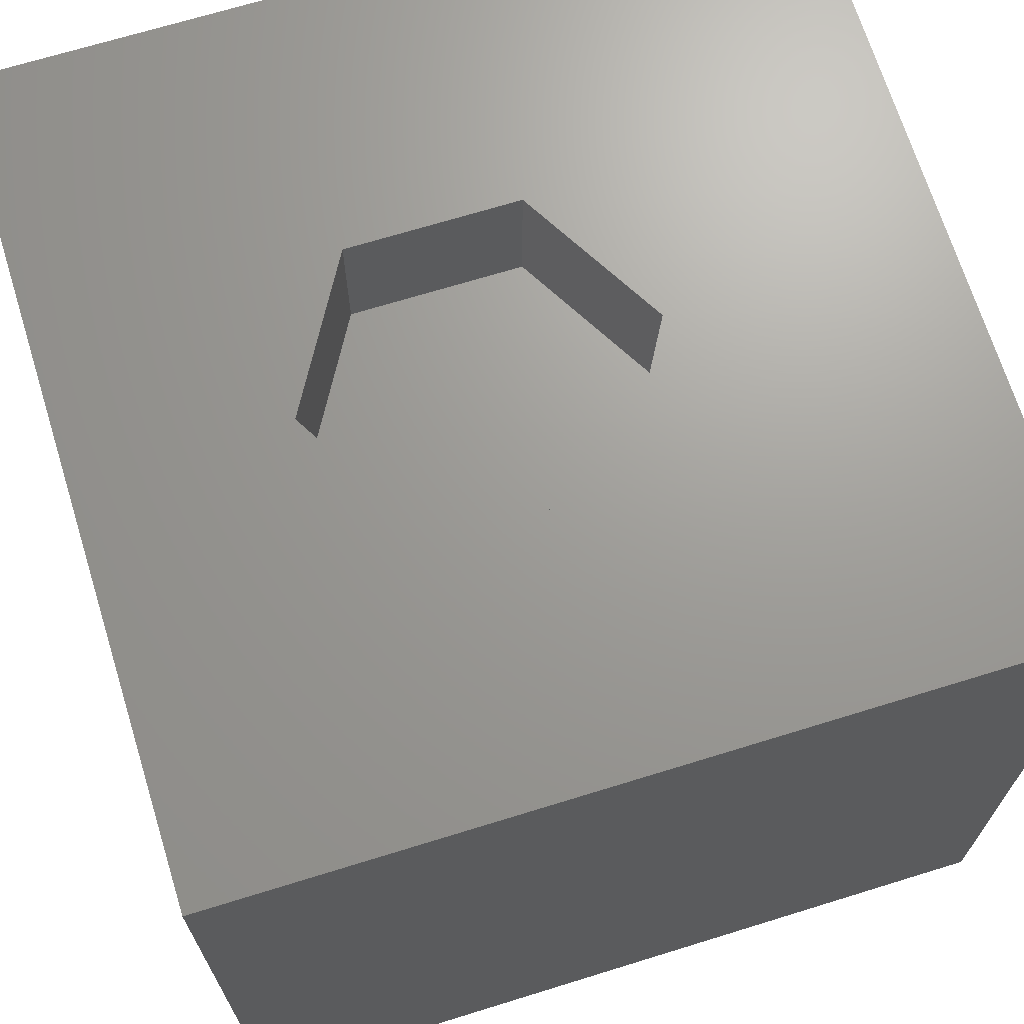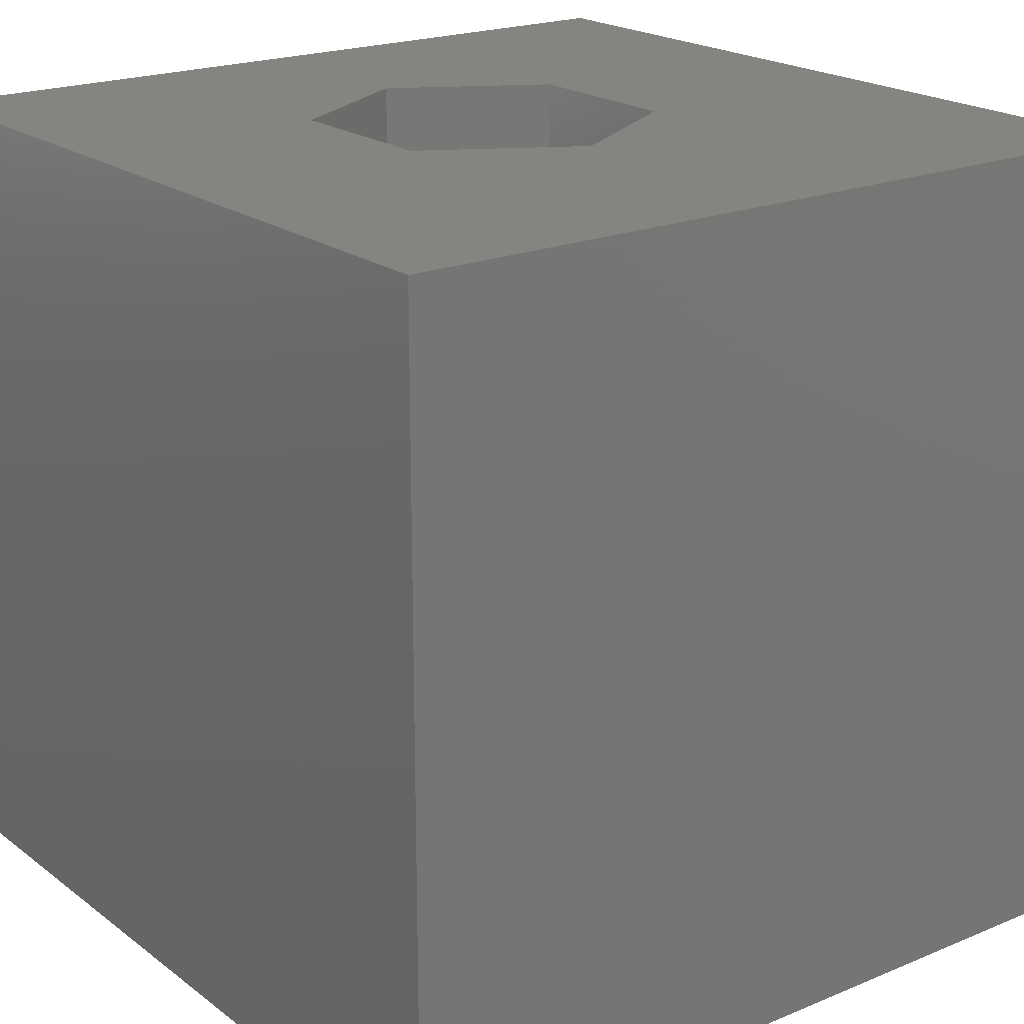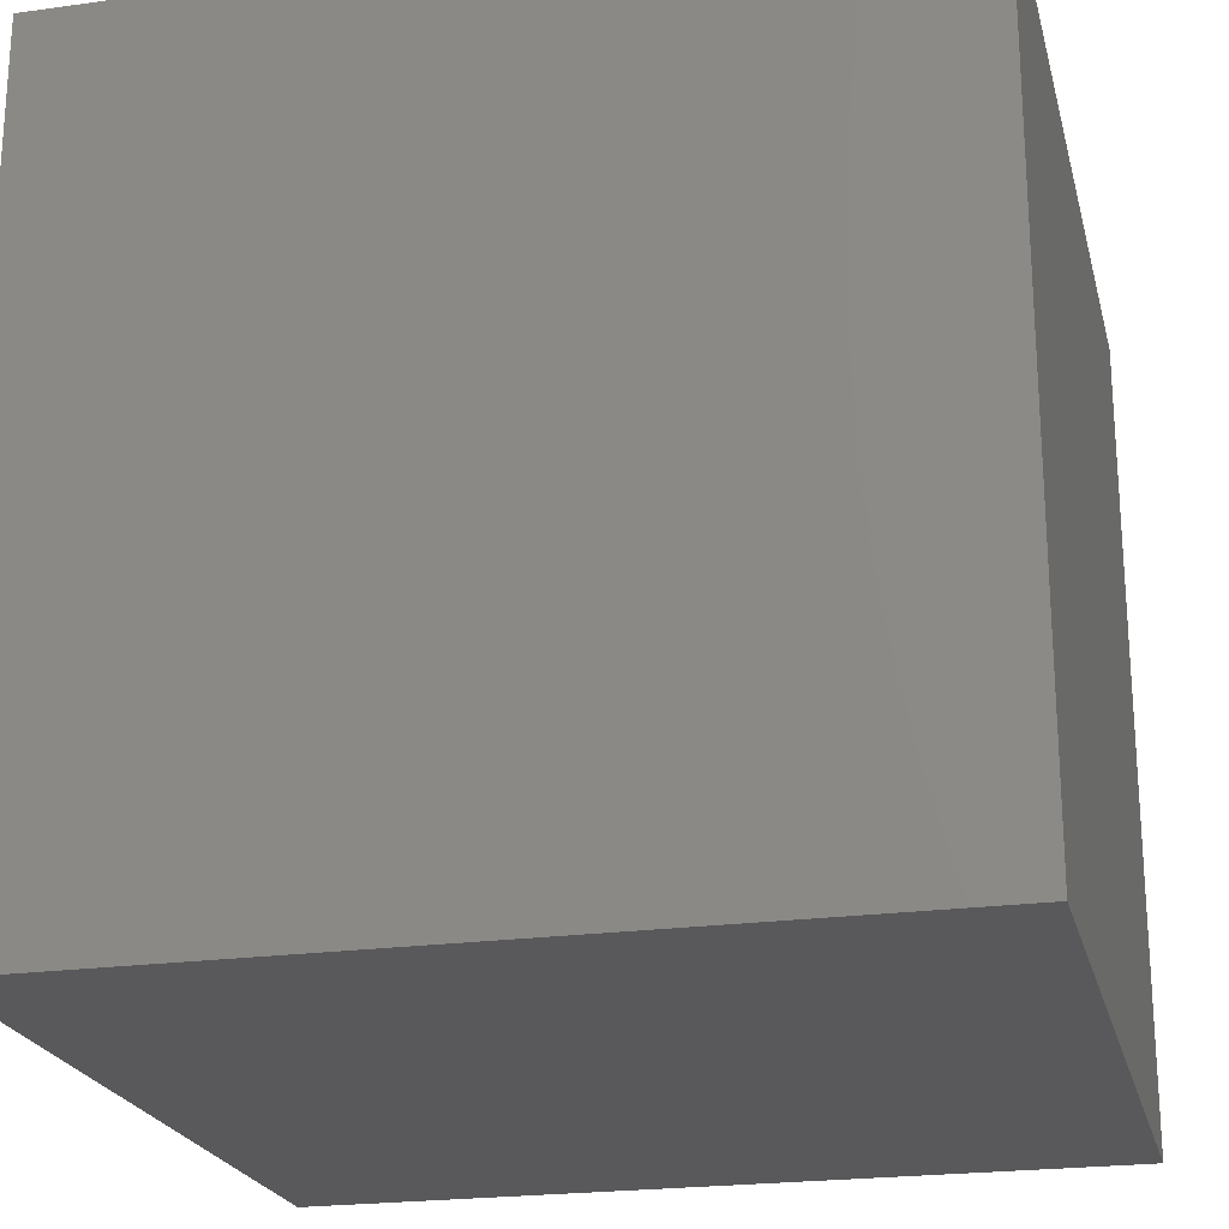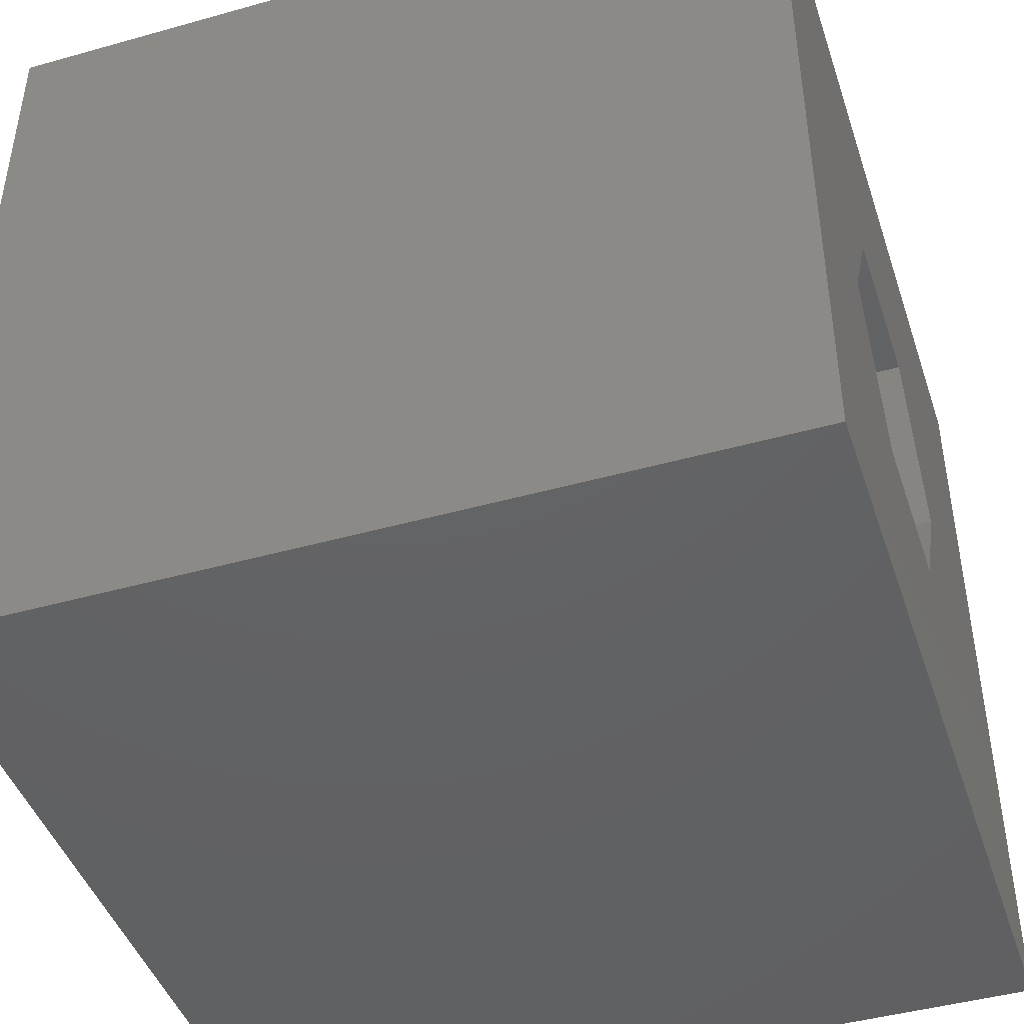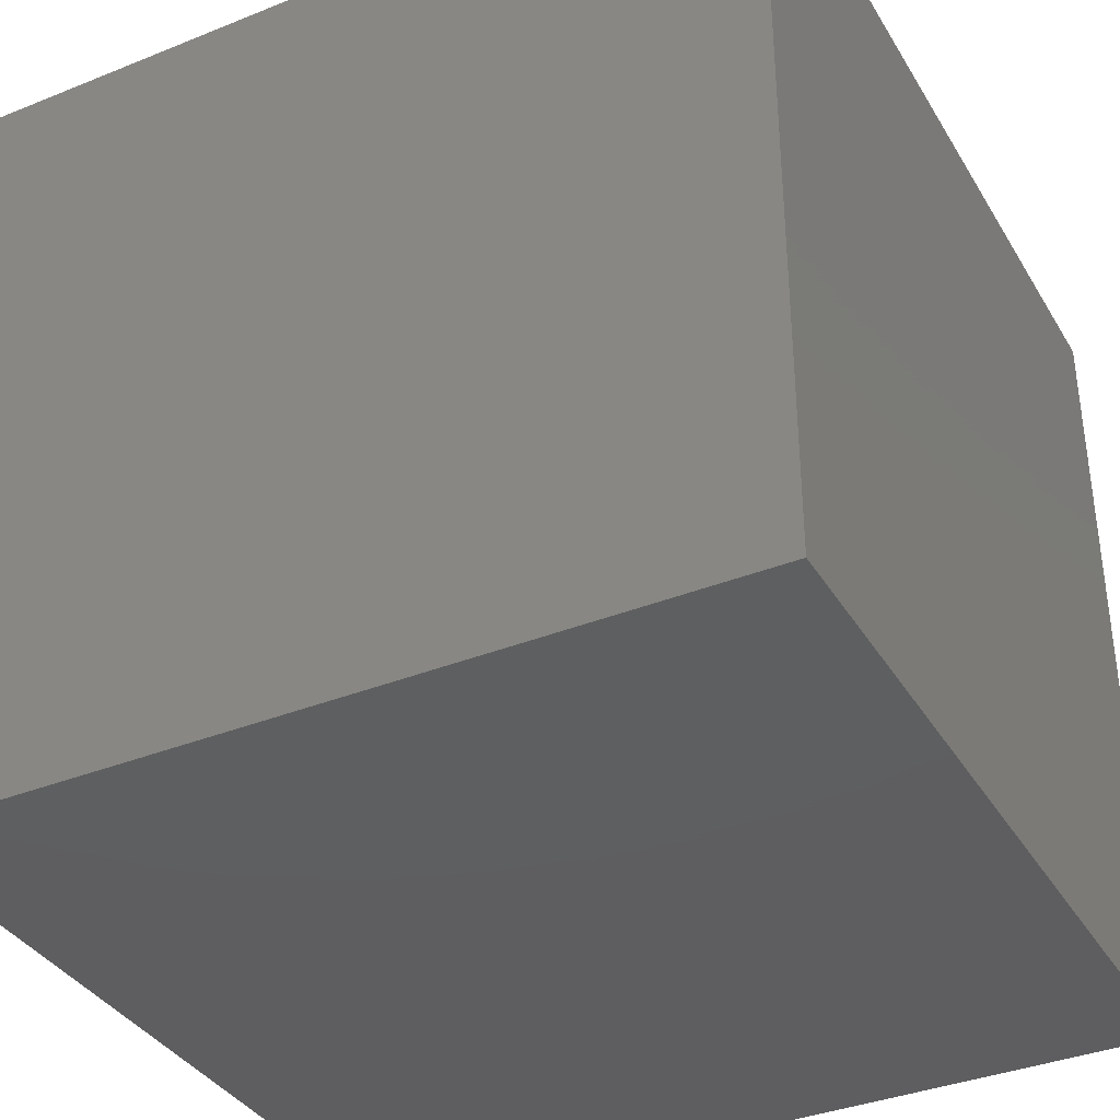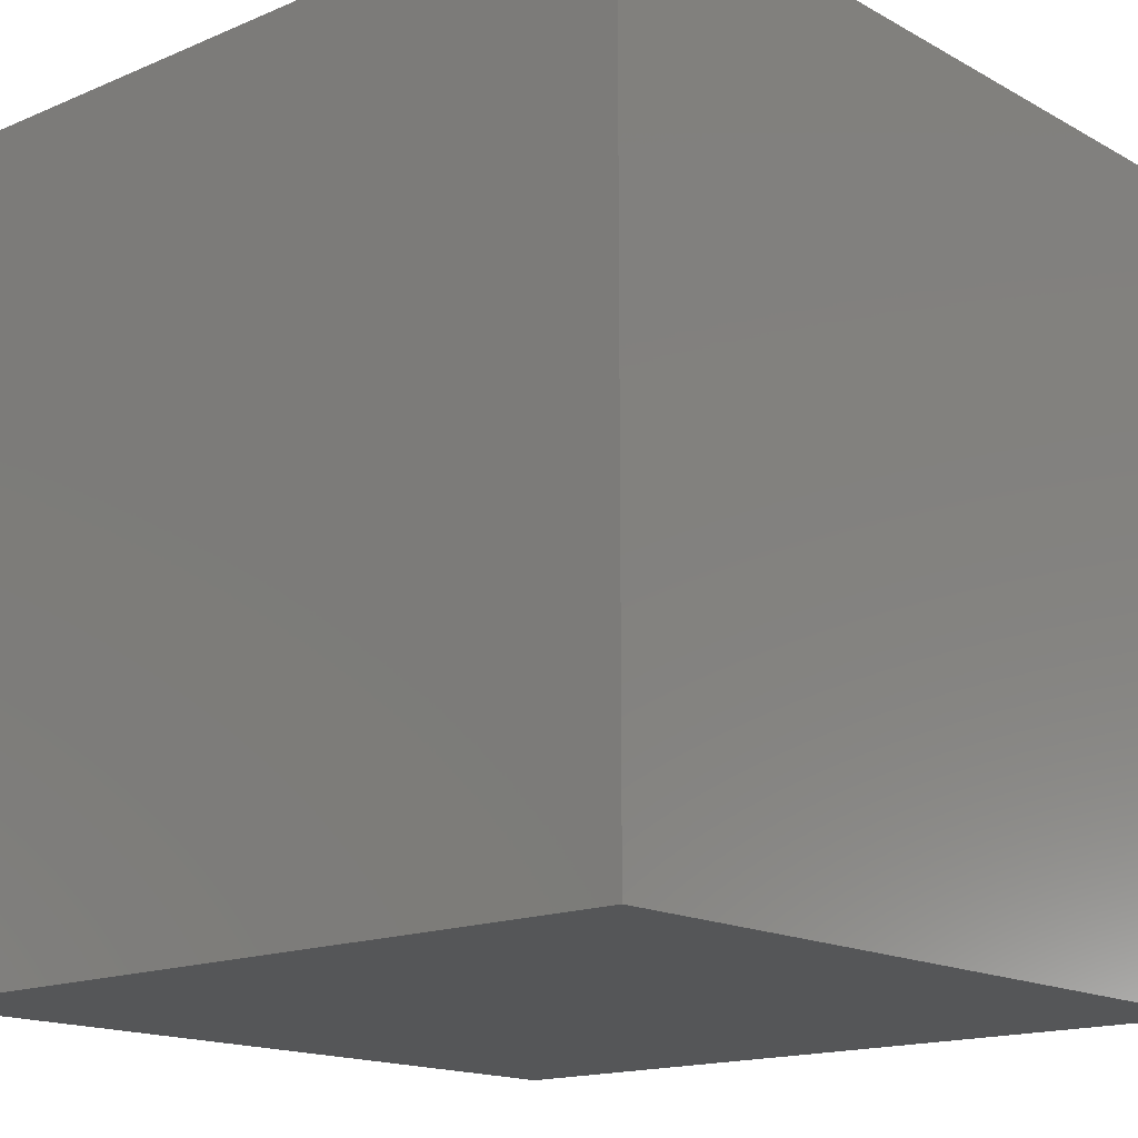
<metadata>
{"format":"stl","ext":"stl","renderer":"f3d","projection":"perspective","resolution":1024,"background":"white","views":[{"elev":69.0,"azim":-17.2,"up":"+Z"},{"elev":20.4,"azim":53.0,"up":"+Z"},{"elev":-22.3,"azim":103.5,"up":"+Y"},{"elev":-44.6,"azim":-71.9,"up":"+Y"},{"elev":-36.7,"azim":117.5,"up":"+Z"},{"elev":-15.9,"azim":-138.7,"up":"+Z"}]}
</metadata>
<code>
# stl→obj: 20 verts, 36 faces
v 0 10 10
v 0 10 0
v 0 0 10
v 0 0 0
v 10 10 10
v 6.681 4.876 10
v 10 0 10
v 5.642 3.076 10
v 3.564 3.076 10
v 2.526 4.876 10
v 3.564 6.675 10
v 5.642 6.675 10
v 10 10 0
v 10 0 0
v 2.526 4.876 8.334
v 3.564 6.675 8.334
v 5.642 6.675 8.334
v 6.681 4.876 8.334
v 5.642 3.076 8.334
v 3.564 3.076 8.334
f 1 2 3
f 3 2 4
f 5 6 7
f 7 6 8
f 7 8 3
f 8 9 3
f 3 9 10
f 3 10 1
f 1 10 11
f 1 11 5
f 5 11 12
f 5 12 6
f 13 5 14
f 14 5 7
f 2 13 4
f 4 13 14
f 5 13 1
f 1 13 2
f 14 7 4
f 4 7 3
f 15 16 10
f 10 16 11
f 16 17 11
f 11 17 12
f 17 18 12
f 12 18 6
f 18 19 6
f 6 19 8
f 19 20 8
f 8 20 9
f 20 15 9
f 9 15 10
f 20 19 15
f 15 19 18
f 15 18 16
f 16 18 17

</code>
